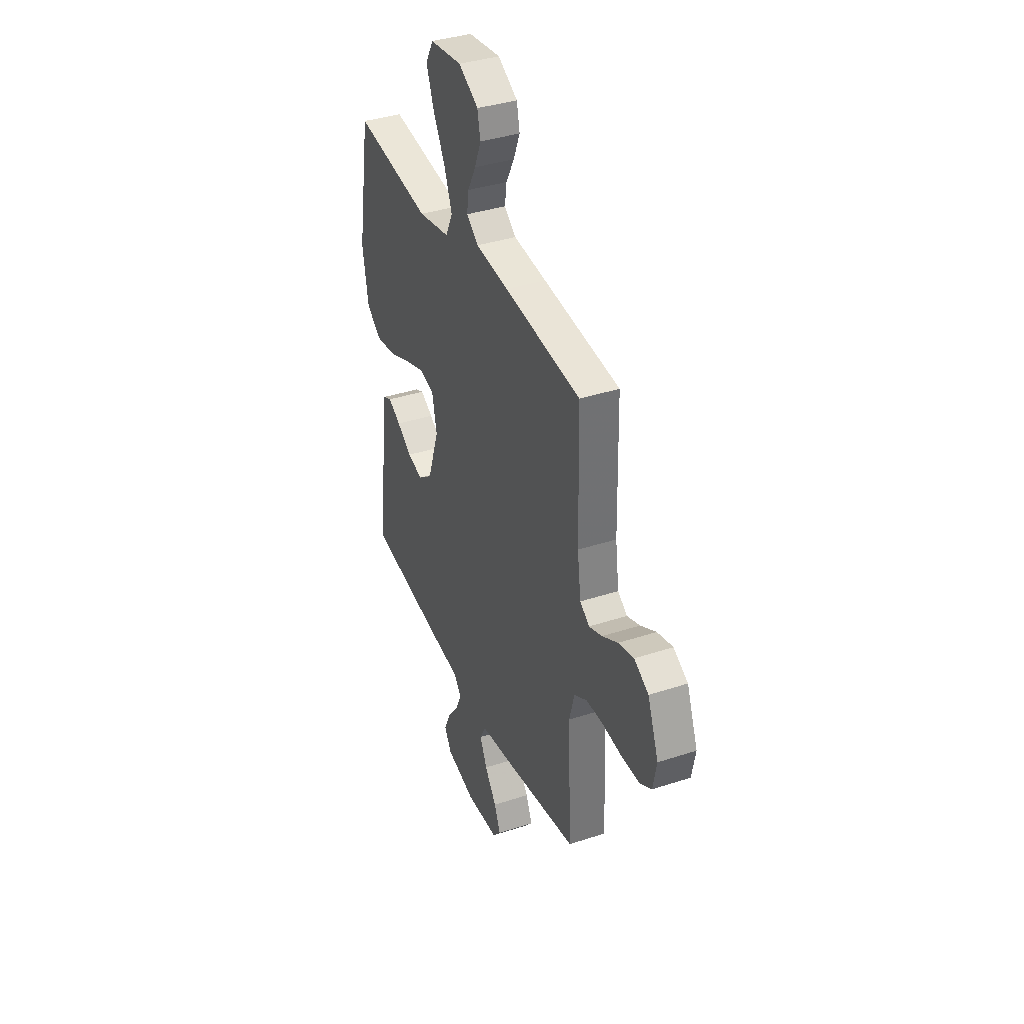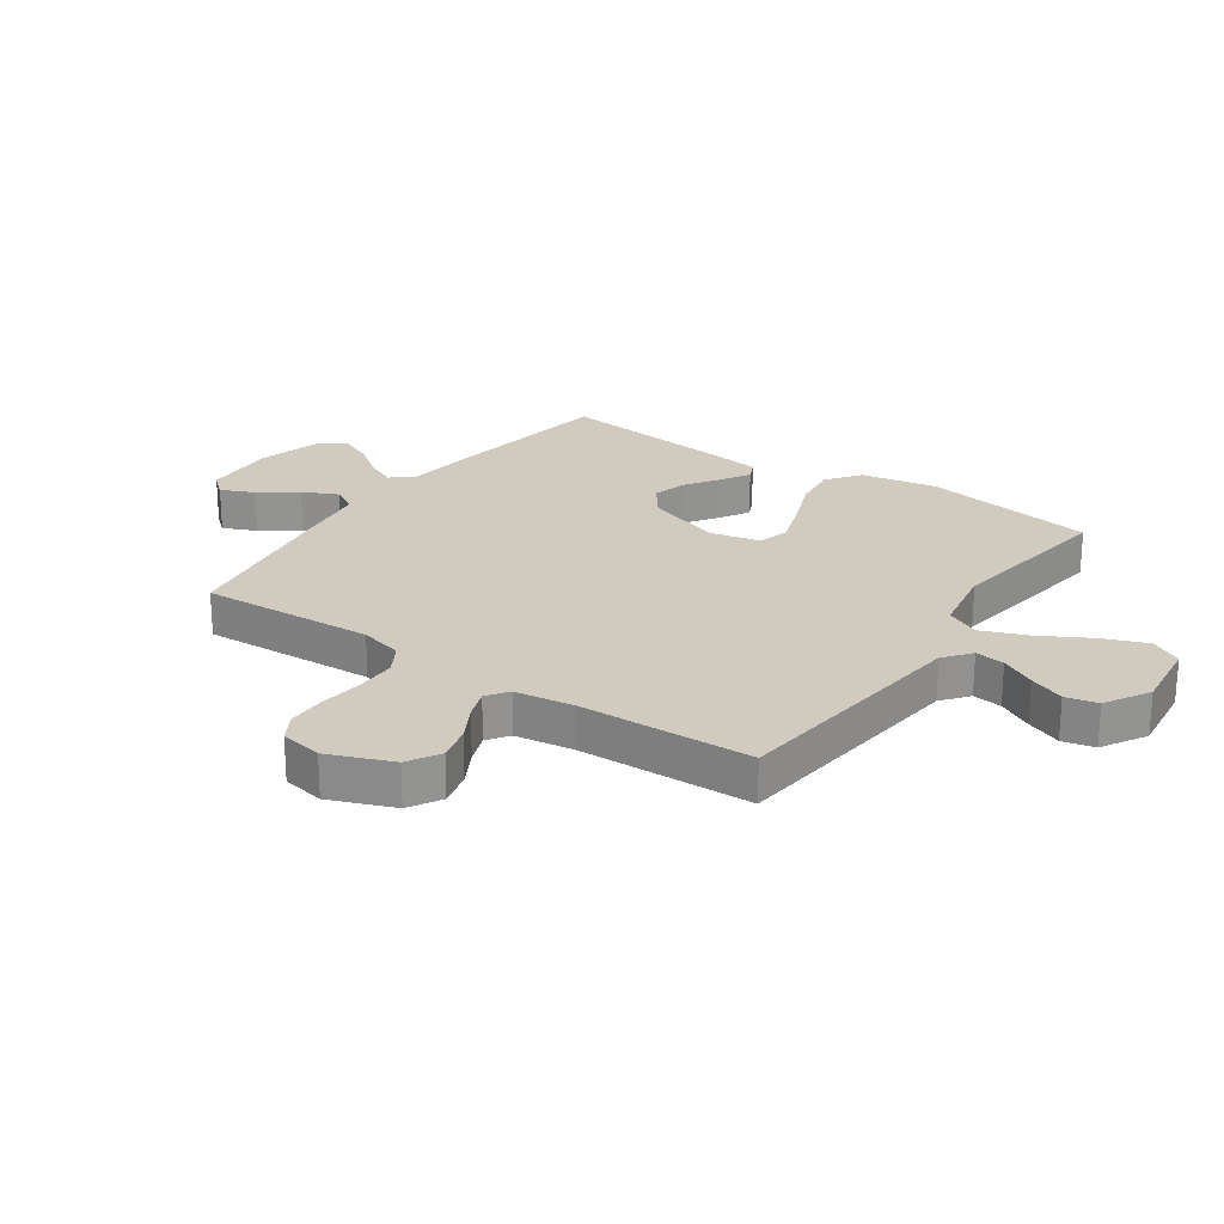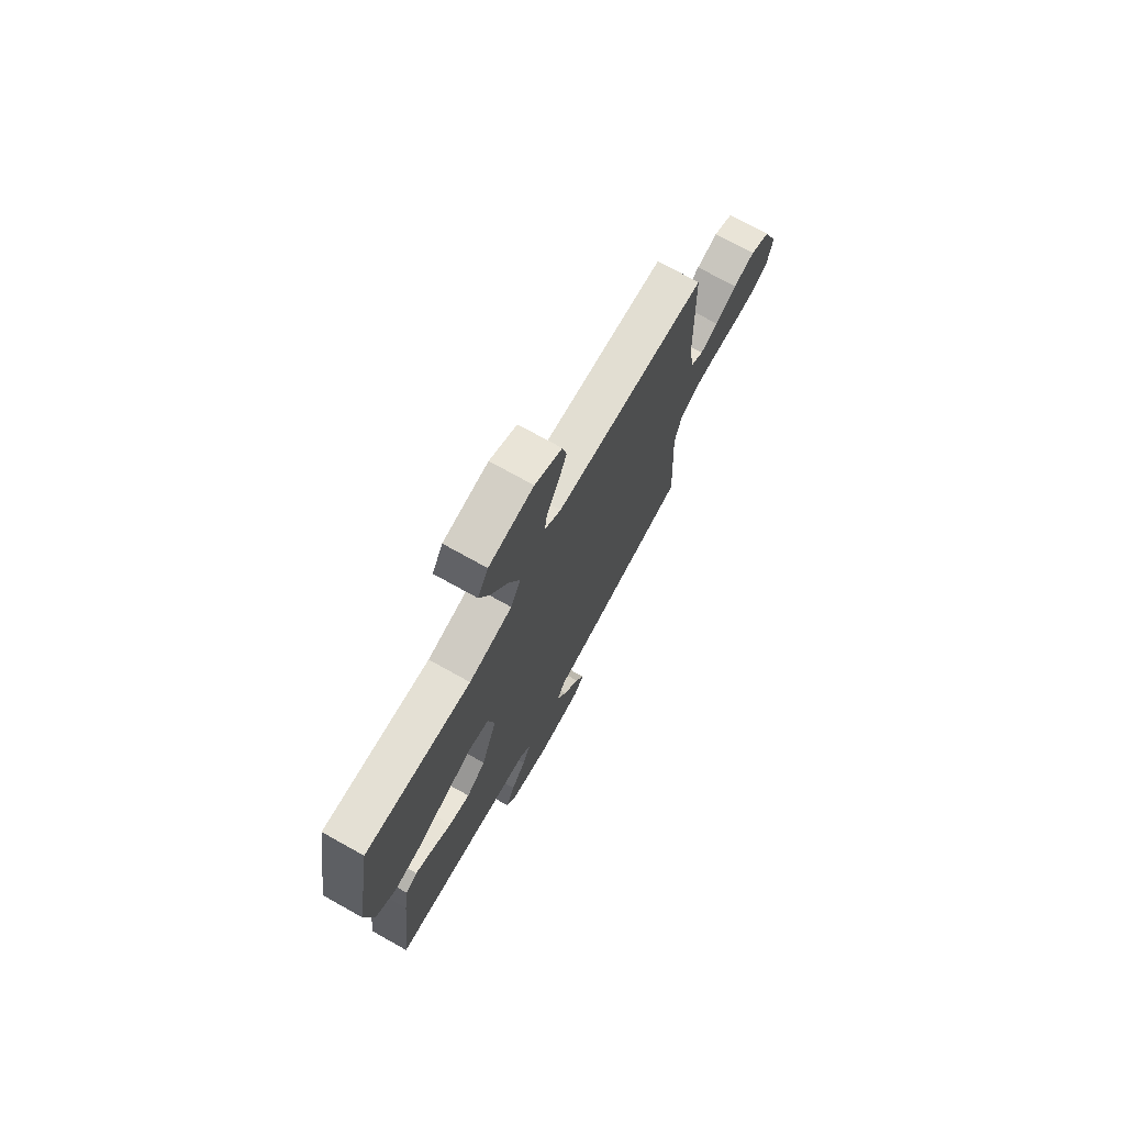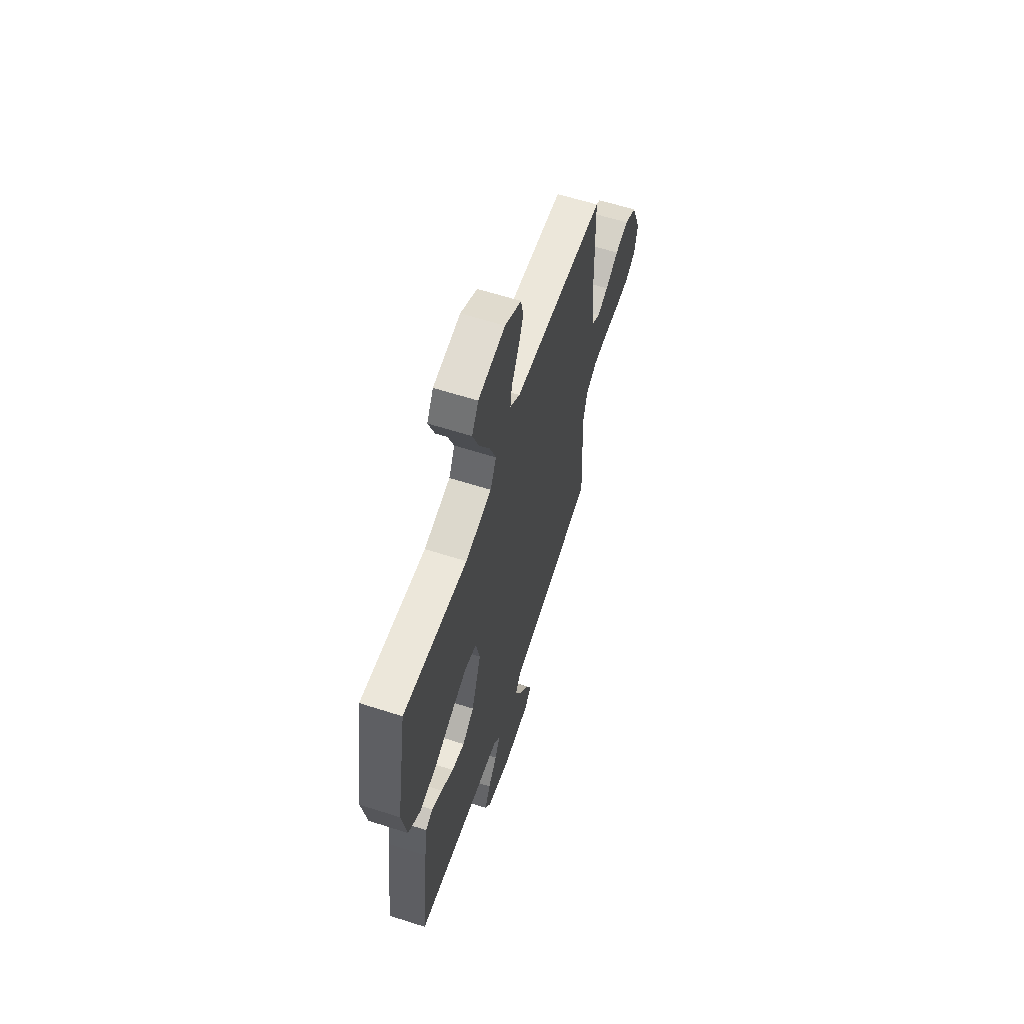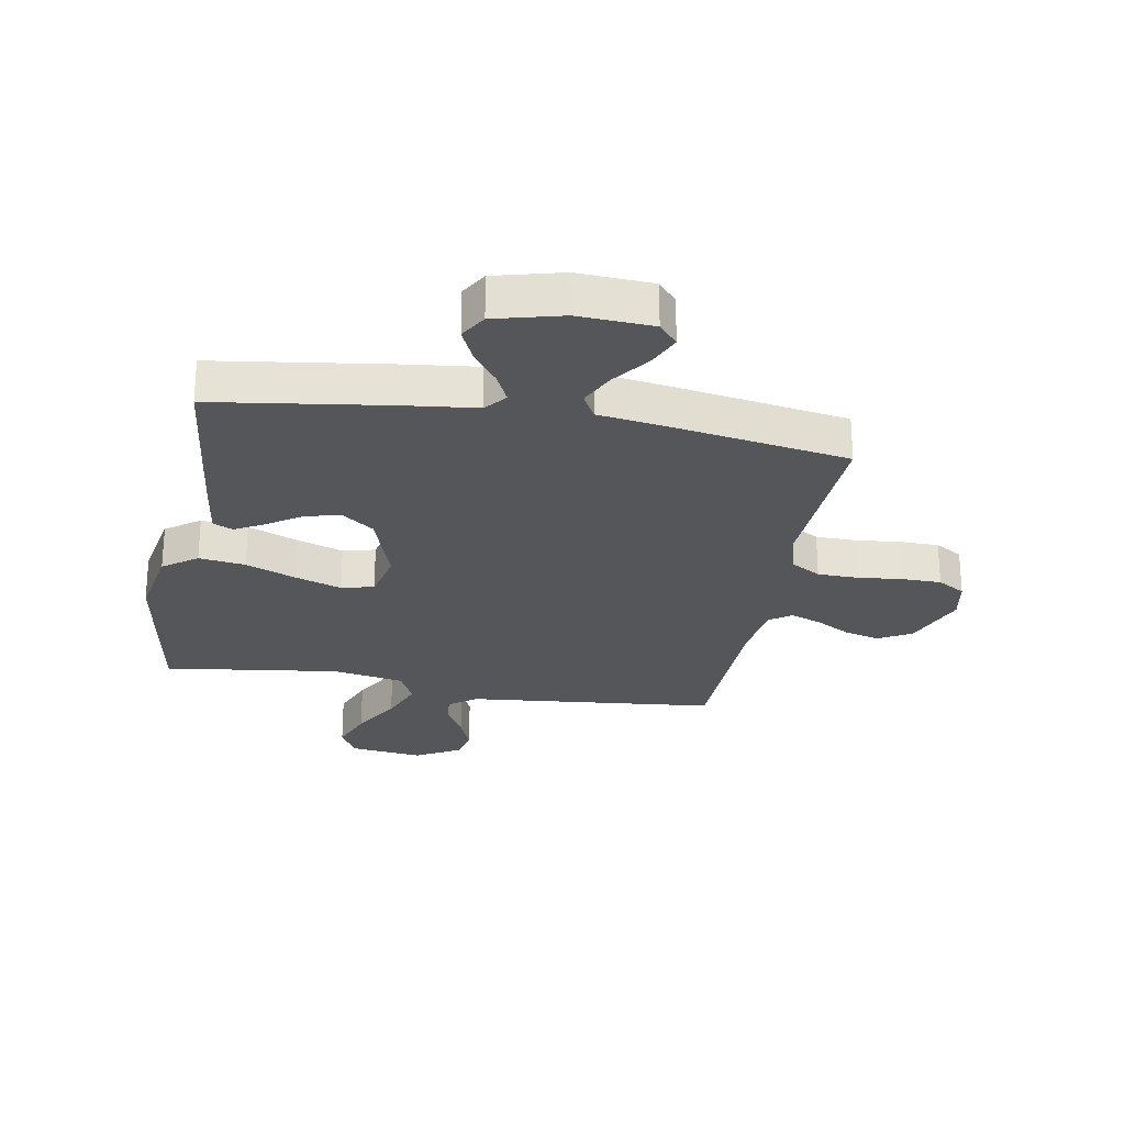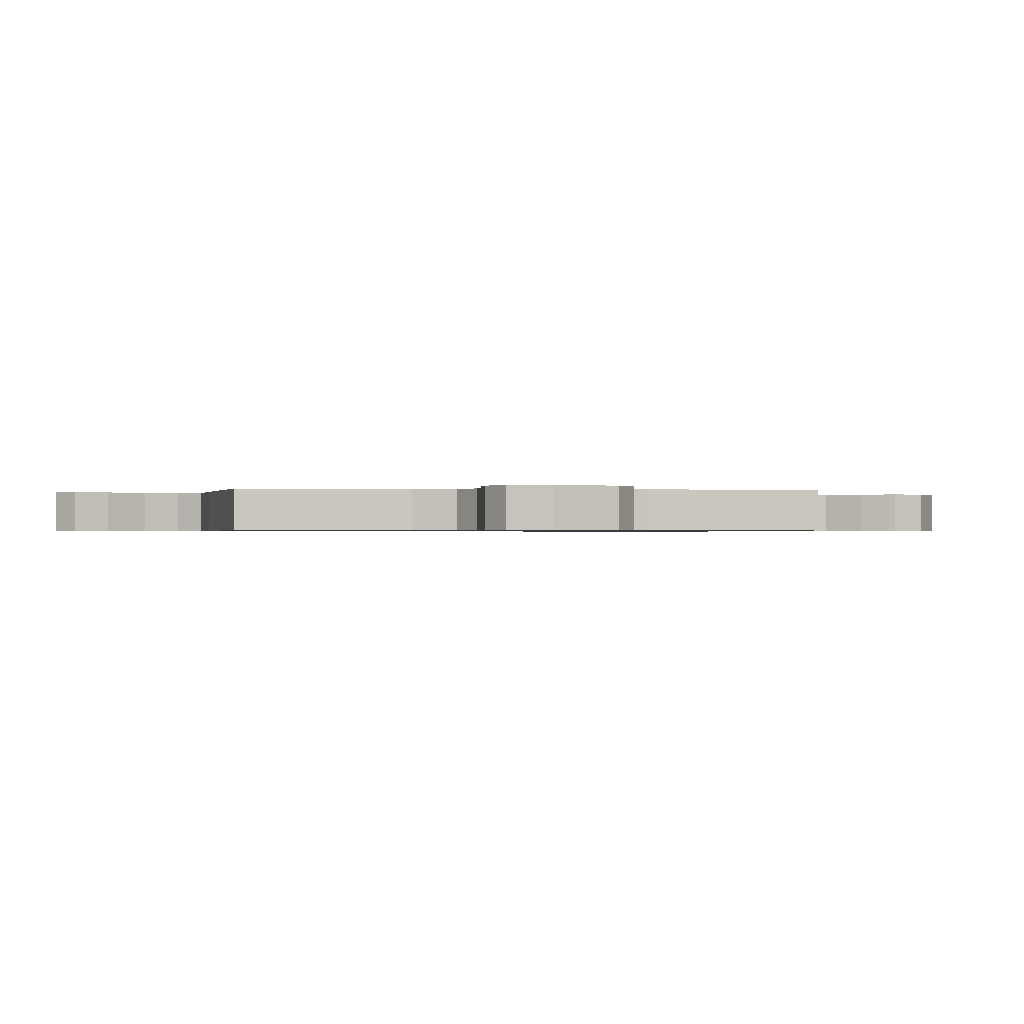
<metadata>
{"format":"obj","ext":"obj","renderer":"f3d","projection":"perspective","resolution":1024,"background":"white","views":[{"elev":37.6,"azim":-112.7,"up":"+Z"},{"elev":23.5,"azim":-55.2,"up":"+Y"},{"elev":73.7,"azim":119.1,"up":"+Z"},{"elev":61.5,"azim":108.1,"up":"+Z"},{"elev":-25.8,"azim":169.8,"up":"+Y"},{"elev":-0.6,"azim":-96.0,"up":"+Y"}]}
</metadata>
<code>
v -0.5 0.07 0.5
v -0.2 0.07 0.53
v -0.071 0.07 0.543
v -0.025 0.07 0.579
v -0.032 0.07 0.63
v -0.064 0.07 0.69
v -0.089 0.07 0.751
v -0.077 0.07 0.806
v 0 0.07 0.85
v 0.126 0.07 0.834
v 0.156 0.07 0.78
v 0.127 0.07 0.704
v 0.079 0.07 0.618
v 0.049 0.07 0.54
v 0.077 0.07 0.482
v 0.2 0.07 0.459
v 0.5 0.07 0.5
v 0.55 0.07 0.2
v 0.527 0.07 0.07
v 0.469 0.07 0.027
v 0.39 0.07 0.038
v 0.304 0.07 0.073
v 0.225 0.07 0.1
v 0.17 0.07 0.086
v 0.151 0.07 0
v 0.196 0.07 -0.132
v 0.251 0.07 -0.173
v 0.311 0.07 -0.157
v 0.369 0.07 -0.118
v 0.418 0.07 -0.09
v 0.452 0.07 -0.106
v 0.465 0.07 -0.2
v 0.5 0.07 -0.5
v 0.2 0.07 -0.543
v 0.08 0.07 -0.557
v 0.05 0.07 -0.594
v 0.074 0.07 -0.645
v 0.116 0.07 -0.702
v 0.142 0.07 -0.759
v 0.115 0.07 -0.805
v 0 0.07 -0.835
v -0.127 0.07 -0.828
v -0.159 0.07 -0.791
v -0.134 0.07 -0.734
v -0.088 0.07 -0.671
v -0.06 0.07 -0.611
v -0.084 0.07 -0.567
v -0.2 0.07 -0.55
v -0.5 0.07 -0.5
v -0.486 0.07 -0.2
v -0.506 0.07 -0.125
v -0.557 0.07 -0.095
v -0.627 0.07 -0.094
v -0.702 0.07 -0.102
v -0.769 0.07 -0.101
v -0.816 0.07 -0.073
v -0.83 0.07 0
v -0.787 0.07 0.11
v -0.731 0.07 0.142
v -0.67 0.07 0.126
v -0.609 0.07 0.092
v -0.558 0.07 0.073
v -0.521 0.07 0.099
v -0.507 0.07 0.2
v -0.5 0 0.5
v -0.2 0 0.53
v -0.071 0 0.543
v -0.025 0 0.579
v -0.032 0 0.63
v -0.064 0 0.69
v -0.089 0 0.751
v -0.077 0 0.806
v 0 0 0.85
v 0.126 0 0.834
v 0.156 0 0.78
v 0.127 0 0.704
v 0.079 0 0.618
v 0.049 0 0.54
v 0.077 0 0.482
v 0.2 0 0.459
v 0.5 0 0.5
v 0.55 0 0.2
v 0.527 0 0.07
v 0.469 0 0.027
v 0.39 0 0.038
v 0.304 0 0.073
v 0.225 0 0.1
v 0.17 0 0.086
v 0.151 0 0
v 0.196 0 -0.132
v 0.251 0 -0.173
v 0.311 0 -0.157
v 0.369 0 -0.118
v 0.418 0 -0.09
v 0.452 0 -0.106
v 0.465 0 -0.2
v 0.5 0 -0.5
v 0.2 0 -0.543
v 0.08 0 -0.557
v 0.05 0 -0.594
v 0.074 0 -0.645
v 0.116 0 -0.702
v 0.142 0 -0.759
v 0.115 0 -0.805
v 0 0 -0.835
v -0.127 0 -0.828
v -0.159 0 -0.791
v -0.134 0 -0.734
v -0.088 0 -0.671
v -0.06 0 -0.611
v -0.084 0 -0.567
v -0.2 0 -0.55
v -0.5 0 -0.5
v -0.486 0 -0.2
v -0.506 0 -0.125
v -0.557 0 -0.095
v -0.627 0 -0.094
v -0.702 0 -0.102
v -0.769 0 -0.101
v -0.816 0 -0.073
v -0.83 0 0
v -0.787 0 0.11
v -0.731 0 0.142
v -0.67 0 0.126
v -0.609 0 0.092
v -0.558 0 0.073
v -0.521 0 0.099
v -0.507 0 0.2
f 58 59 60 61
f 58 61 62
f 57 58 62
f 56 57 62
f 53 54 55 56
f 52 53 56 62
f 51 52 62 63
f 47 48 49 50
f 47 50 51 63
f 42 43 44 45
f 42 45 46
f 41 42 46
f 40 41 46
f 37 38 39 40
f 36 37 40 46
f 35 36 46 47
f 28 29 30 31
f 28 31 32 33
f 19 20 21 22
f 19 22 23
f 16 17 18 19
f 15 16 19 23
f 14 15 23 24
f 10 11 12 13
f 10 13 14
f 9 10 14
f 8 9 14
f 5 6 7 8
f 5 8 14 24
f 64 1 2
f 64 2 3
f 63 64 3 4
f 47 63 4
f 35 47 4
f 34 35 4
f 27 28 33 34
f 26 27 34
f 25 26 34
f 25 34 4 5
f 5 24 25
f 125 124 123 122
f 126 125 122
f 126 122 121
f 126 121 120
f 120 119 118 117
f 126 120 117 116
f 127 126 116 115
f 114 113 112 111
f 127 115 114 111
f 109 108 107 106
f 110 109 106
f 110 106 105
f 110 105 104
f 104 103 102 101
f 110 104 101 100
f 111 110 100 99
f 95 94 93 92
f 97 96 95 92
f 86 85 84 83
f 87 86 83
f 83 82 81 80
f 87 83 80 79
f 88 87 79 78
f 77 76 75 74
f 78 77 74
f 78 74 73
f 78 73 72
f 72 71 70 69
f 88 78 72 69
f 66 65 128
f 67 66 128
f 68 67 128 127
f 68 127 111
f 68 111 99
f 68 99 98
f 98 97 92 91
f 98 91 90
f 98 90 89
f 69 68 98 89
f 89 88 69
f 1 65 66 2
f 2 66 67 3
f 3 67 68 4
f 4 68 69 5
f 5 69 70 6
f 6 70 71 7
f 7 71 72 8
f 8 72 73 9
f 9 73 74 10
f 10 74 75 11
f 11 75 76 12
f 12 76 77 13
f 13 77 78 14
f 14 78 79 15
f 15 79 80 16
f 16 80 81 17
f 17 81 82 18
f 18 82 83 19
f 19 83 84 20
f 20 84 85 21
f 21 85 86 22
f 22 86 87 23
f 23 87 88 24
f 24 88 89 25
f 25 89 90 26
f 26 90 91 27
f 27 91 92 28
f 28 92 93 29
f 29 93 94 30
f 30 94 95 31
f 31 95 96 32
f 32 96 97 33
f 33 97 98 34
f 34 98 99 35
f 35 99 100 36
f 36 100 101 37
f 37 101 102 38
f 38 102 103 39
f 39 103 104 40
f 40 104 105 41
f 41 105 106 42
f 42 106 107 43
f 43 107 108 44
f 44 108 109 45
f 45 109 110 46
f 46 110 111 47
f 47 111 112 48
f 48 112 113 49
f 49 113 114 50
f 50 114 115 51
f 51 115 116 52
f 52 116 117 53
f 53 117 118 54
f 54 118 119 55
f 55 119 120 56
f 56 120 121 57
f 57 121 122 58
f 58 122 123 59
f 59 123 124 60
f 60 124 125 61
f 61 125 126 62
f 62 126 127 63
f 63 127 128 64
f 64 128 65 1

</code>
